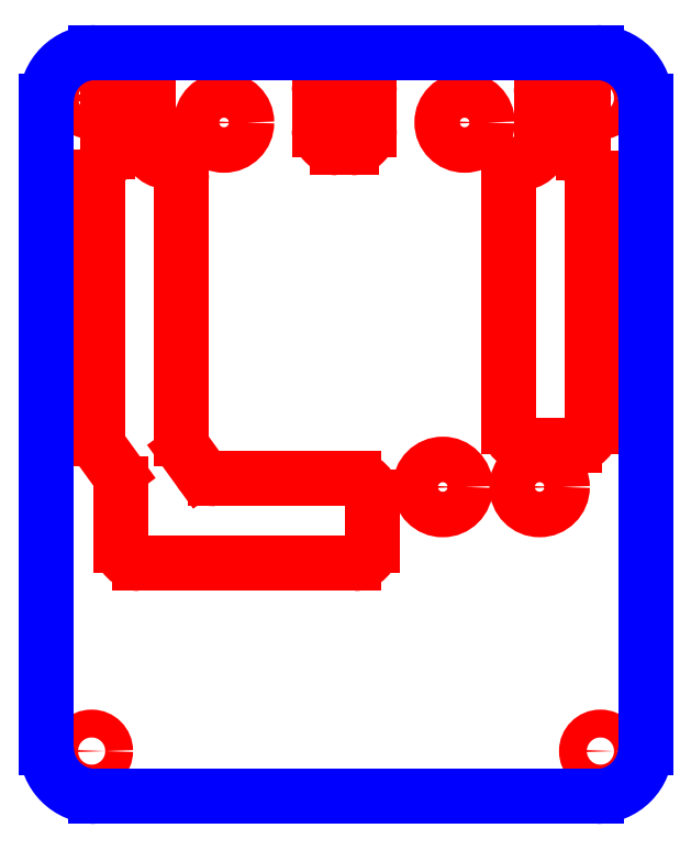
<metadata>
{"format":"dxf","ext":"dxf","renderer":"ezdxf+matplotlib","layout":"modelspace","background":"white","min_lineweight":24,"dpi":150}
</metadata>
<code>
0
SECTION
2
ENTITIES
0
LINE
8
CUTOUTS
10
-15.38
20
-4.805
30
0
11
-16.84
21
-2.787
31
0
0
ARC
8
CUTOUTS
10
-13.67
20
-3.565
30
0
40
2.115
210
0
220
0
230
1
50
215.9
51
270
0
LINE
8
CUTOUTS
10
0.86
20
-5.68
30
0
11
-13.67
21
-5.68
31
0
0
ARC
8
CUTOUTS
10
0.86
20
-7.565
30
0
40
1.885
210
0
220
0
230
1
50
0
51
90
0
LINE
8
CUTOUTS
10
2.745
20
-12.67
30
0
11
2.745
21
-7.565
31
0
0
ARC
8
CUTOUTS
10
0.86
20
-12.67
30
0
40
1.885
210
0
220
0
230
1
50
-90
51
0
0
LINE
8
CUTOUTS
10
-21.69
20
-14.55
30
0
11
0.86
21
-14.55
31
0
0
ARC
8
CUTOUTS
10
-21.69
20
-12.67
30
0
40
1.885
210
0
220
0
230
1
50
180
51
270
0
LINE
8
CUTOUTS
10
-23.57
20
-6.213
30
0
11
-23.57
21
-12.67
31
0
0
ARC
8
CUTOUTS
10
-25.69
20
-6.213
30
0
40
2.115
210
0
220
-0
230
1
50
0
51
35.91
0
LINE
8
CUTOUTS
10
-25.66
20
-2.652
30
0
11
-23.98
21
-4.973
31
0
0
ARC
8
CUTOUTS
10
-24.13
20
-1.547
30
0
40
1.885
210
0
220
0
230
1
50
180
51
215.9
0
LINE
8
CUTOUTS
10
-26.02
20
25.89
30
0
11
-26.02
21
-1.547
31
0
0
ARC
8
CUTOUTS
10
-24.13
20
25.89
30
0
40
1.885
210
0
220
0
230
1
50
138.6
51
180
0
ARC
8
CUTOUTS
10
-27.13
20
28.54
30
0
40
2.115
210
0
220
0
230
1
50
-41.41
51
0
0
LINE
8
CUTOUTS
10
-25.01
20
33.85
30
0
11
-25.01
21
28.54
31
0
0
ARC
8
CUTOUTS
10
-25.13
20
33.85
30
0
40
0.115
210
0
220
-0
230
1
50
0
51
167.1
0
ARC
8
CUTOUTS
10
-26.67
20
34.2
30
0
40
1.46
210
0
220
-0
230
1
50
12.94
51
347.1
0
ARC
8
CUTOUTS
10
-25.13
20
34.55
30
0
40
0.115
210
0
220
0
230
1
50
192.9
51
360
0
LINE
8
CUTOUTS
10
-25.01
20
36.56
30
0
11
-25.01
21
34.55
31
0
0
LINE
8
CUTOUTS
10
-22.65
20
36.56
30
0
11
-25.01
21
36.56
31
0
0
ARC
8
CUTOUTS
10
-22.65
20
34.68
30
0
40
1.885
210
0
220
0
230
1
50
0
51
90
0
LINE
8
CUTOUTS
10
-20.77
20
29.63
30
0
11
-20.77
21
34.68
31
0
0
ARC
8
CUTOUTS
10
-18.65
20
29.63
30
0
40
2.115
210
0
220
0
230
1
50
180
51
263.1
0
ARC
8
CUTOUTS
10
-19.13
20
25.65
30
0
40
1.885
210
0
220
-0
230
1
50
0
51
83.11
0
LINE
8
CUTOUTS
10
-17.24
20
-1.547
30
0
11
-17.24
21
25.65
31
0
0
ARC
8
CUTOUTS
10
-15.13
20
-1.547
30
0
40
2.115
210
0
220
0
230
1
50
180
51
215.9
0
CIRCLE
8
CUTOUTS
10
10.14
20
-6.545
30
0
40
2.385
210
0
220
0
230
1
0
CIRCLE
8
CUTOUTS
10
20.29
20
-6.545
30
0
40
2.385
210
0
220
0
230
1
0
CIRCLE
8
CUTOUTS
10
-12.79
20
31.62
30
0
40
2.385
210
0
220
0
230
1
0
CIRCLE
8
CUTOUTS
10
12.43
20
31.62
30
0
40
2.385
210
0
220
0
230
1
0
ARC
8
CUTOUTS
10
18.95
20
25.57
30
0
40
1.885
210
0
220
0
230
1
50
98.63
51
180
0
ARC
8
CUTOUTS
10
18.35
20
29.52
30
0
40
2.115
210
0
220
0
230
1
50
278.6
51
360
0
LINE
8
CUTOUTS
10
20.46
20
34.68
30
0
11
20.46
21
29.52
31
0
0
ARC
8
CUTOUTS
10
22.35
20
34.68
30
0
40
1.885
210
0
220
-0
230
1
50
90
51
180
0
LINE
8
CUTOUTS
10
22.95
20
36.56
30
0
11
22.35
21
36.56
31
0
0
ARC
8
CUTOUTS
10
22.95
20
34.68
30
0
40
1.885
210
0
220
0
230
1
50
0
51
90
0
LINE
8
CUTOUTS
10
24.84
20
28.44
30
0
11
24.84
21
34.68
31
0
0
ARC
8
CUTOUTS
10
26.95
20
28.44
30
0
40
2.115
210
0
220
0
230
1
50
180
51
221.4
0
ARC
8
CUTOUTS
10
23.95
20
25.79
30
0
40
1.885
210
0
220
-0
230
1
50
0
51
41.41
0
LINE
8
CUTOUTS
10
25.83
20
-0.285
30
0
11
25.83
21
25.79
31
0
0
ARC
8
CUTOUTS
10
23.95
20
-0.285
30
0
40
1.885
210
0
220
0
230
1
50
-90
51
0
0
LINE
8
CUTOUTS
10
18.95
20
-2.17
30
0
11
23.95
21
-2.17
31
0
0
ARC
8
CUTOUTS
10
18.95
20
-0.285
30
0
40
1.885
210
0
220
0
230
1
50
180
51
270
0
LINE
8
CUTOUTS
10
17.06
20
25.57
30
0
11
17.06
21
-0.285
31
0
0
CIRCLE
8
CUTOUTS
10
26.66
20
-34.2
30
0
40
1.46
210
0
220
0
230
1
0
CIRCLE
8
CUTOUTS
10
26.66
20
34.2
30
0
40
1.46
210
0
220
0
230
1
0
CIRCLE
8
CUTOUTS
10
-26.67
20
-34.2
30
0
40
1.46
210
0
220
0
230
1
0
LINE
8
CUTOUTS
10
-2.805
20
34.87
30
0
11
-2.805
21
30.87
31
0
0
ARC
8
CUTOUTS
10
-0.92
20
30.87
30
0
40
1.885
210
0
220
0
230
1
50
180
51
270
0
LINE
8
CUTOUTS
10
-0.92
20
28.98
30
0
11
0.56
21
28.98
31
0
0
ARC
8
CUTOUTS
10
0.56
20
30.87
30
0
40
1.885
210
0
220
0
230
1
50
-90
51
0
0
LINE
8
CUTOUTS
10
2.445
20
30.87
30
0
11
2.445
21
34.87
31
0
0
ARC
8
CUTOUTS
10
0.56
20
34.87
30
0
40
1.885
210
0
220
0
230
1
50
0
51
90
0
LINE
8
CUTOUTS
10
0.56
20
36.75
30
0
11
-0.92
21
36.75
31
0
0
ARC
8
CUTOUTS
10
-0.92
20
34.87
30
0
40
1.885
210
0
220
-0
230
1
50
90
51
180
0
ARC
8
PERIMETER
10
-26.29
20
-33.82
30
0
40
5.115
210
0
220
0
230
1
50
180
51
270
0
LINE
8
PERIMETER
10
-31.4
20
-33.82
30
0
11
-31.4
21
33.82
31
0
0
ARC
8
PERIMETER
10
-26.29
20
33.82
30
0
40
5.115
210
0
220
-0
230
1
50
90
51
180
0
LINE
8
PERIMETER
10
-26.29
20
38.94
30
0
11
26.29
21
38.94
31
0
0
ARC
8
PERIMETER
10
26.29
20
33.82
30
0
40
5.115
210
0
220
0
230
1
50
0
51
90
0
LINE
8
PERIMETER
10
31.4
20
33.82
30
0
11
31.4
21
-33.82
31
0
0
ARC
8
PERIMETER
10
26.29
20
-33.82
30
0
40
5.115
210
0
220
0
230
1
50
-90
51
0
0
LINE
8
PERIMETER
10
26.29
20
-38.94
30
0
11
-26.29
21
-38.94
31
0
0
ENDSEC
0
EOF

</code>
